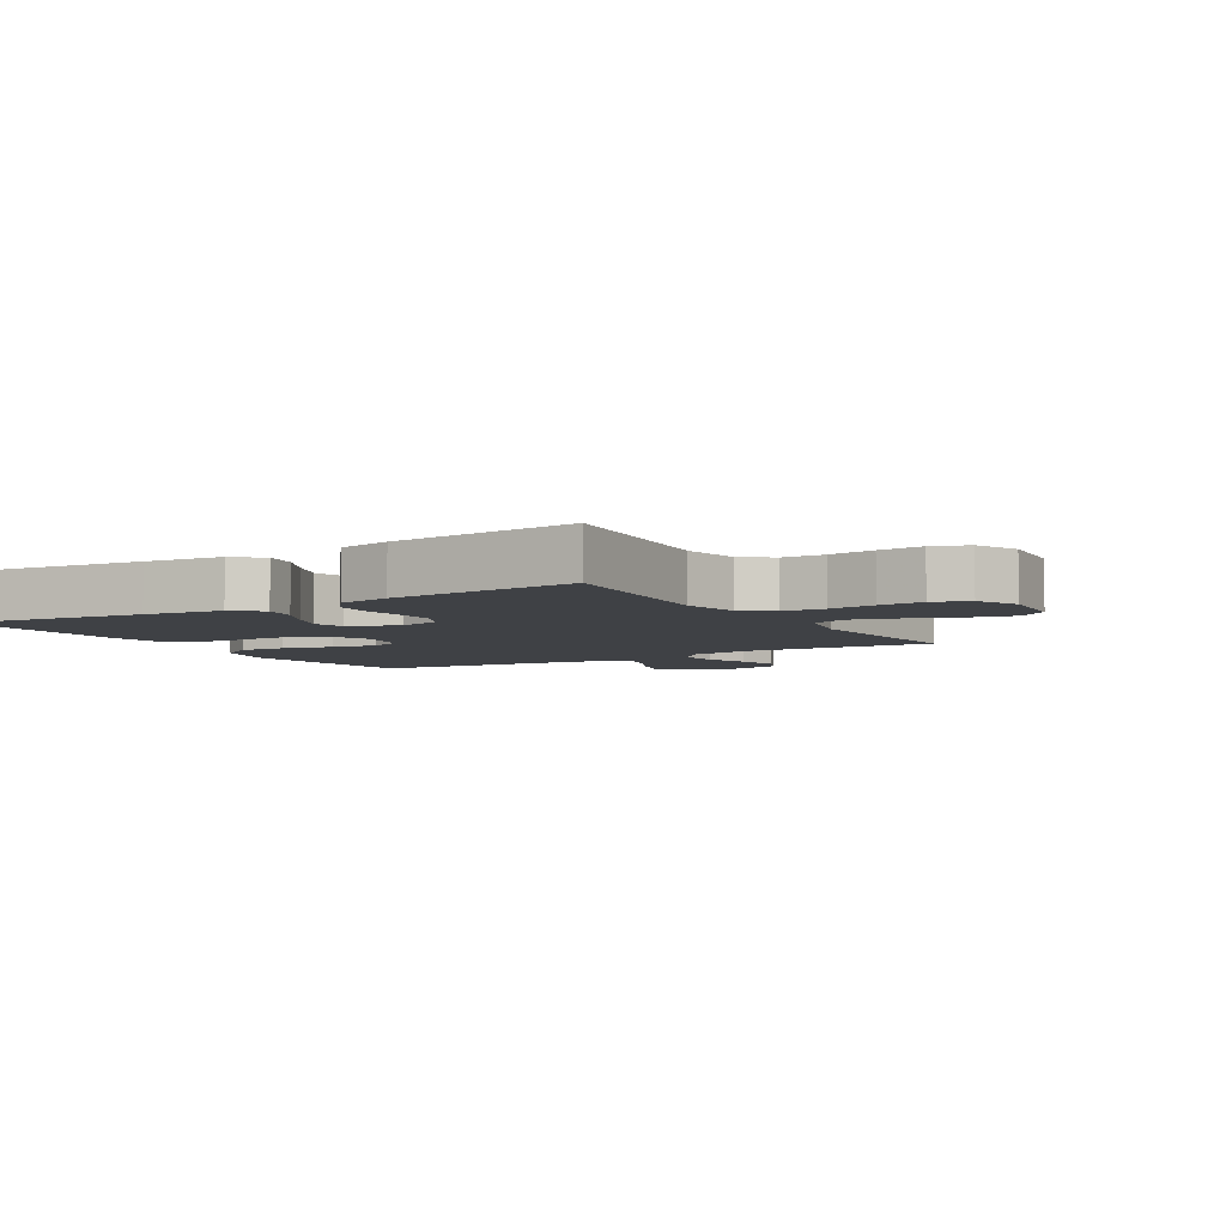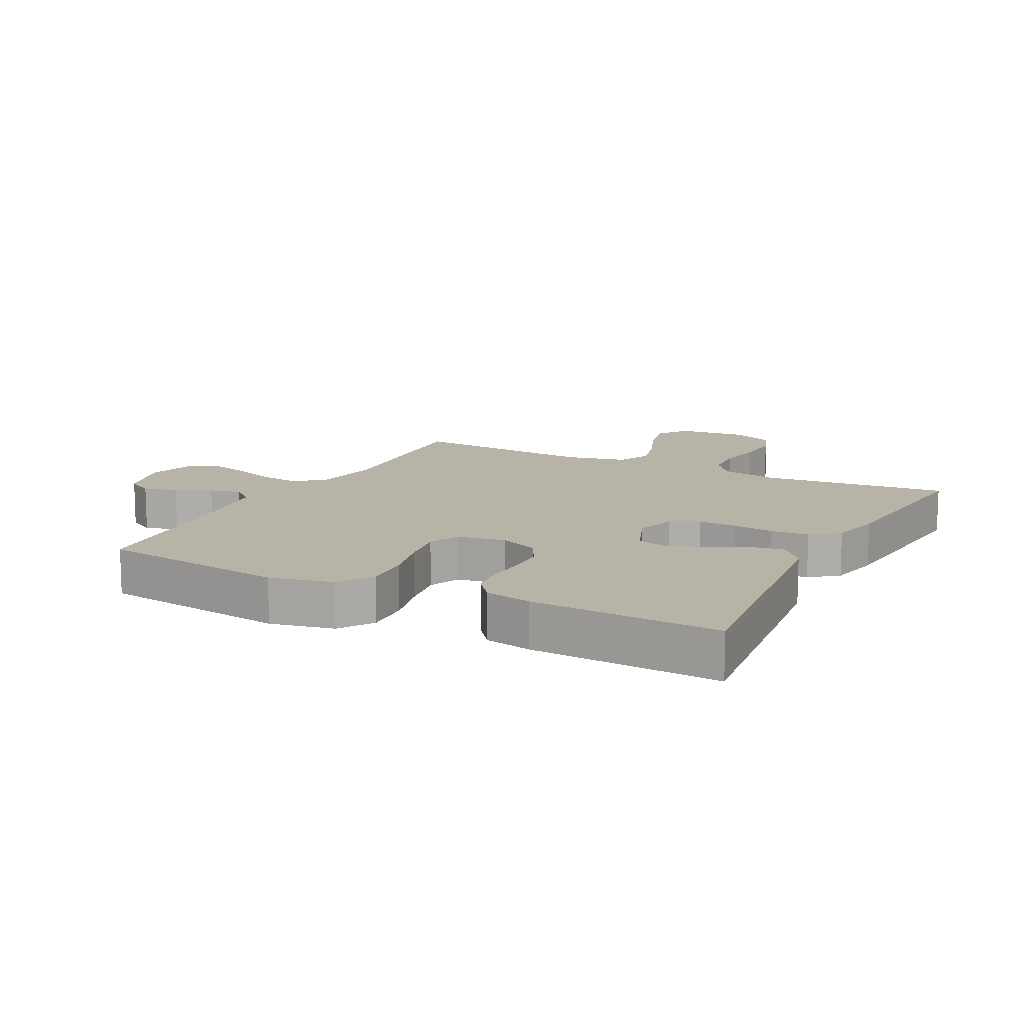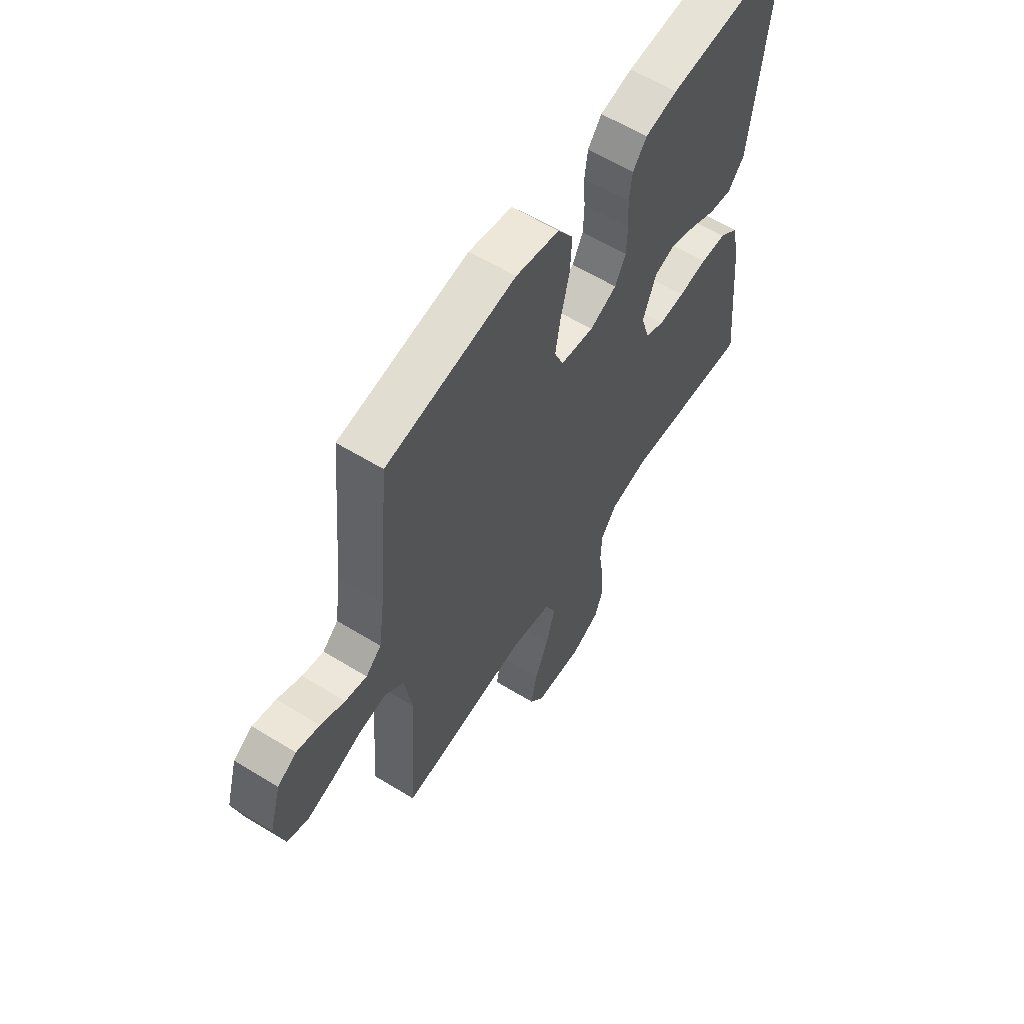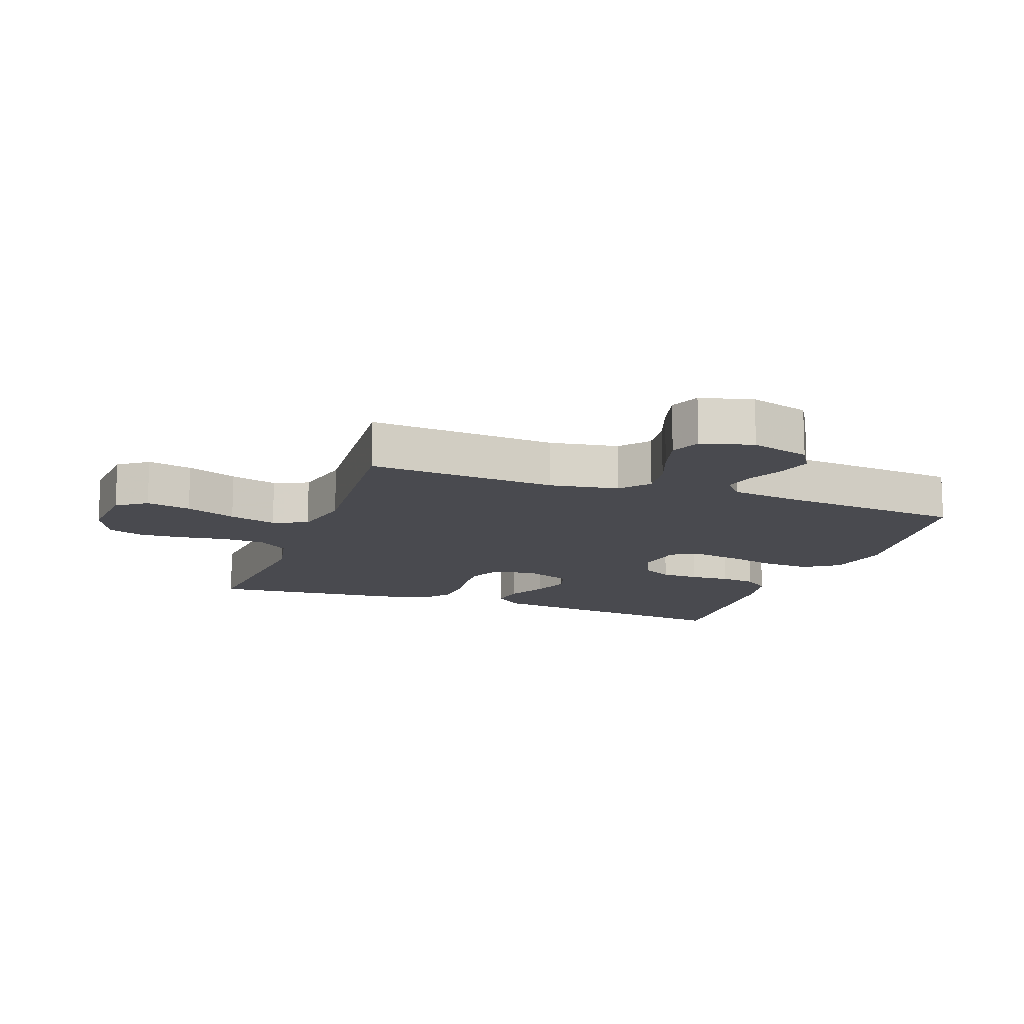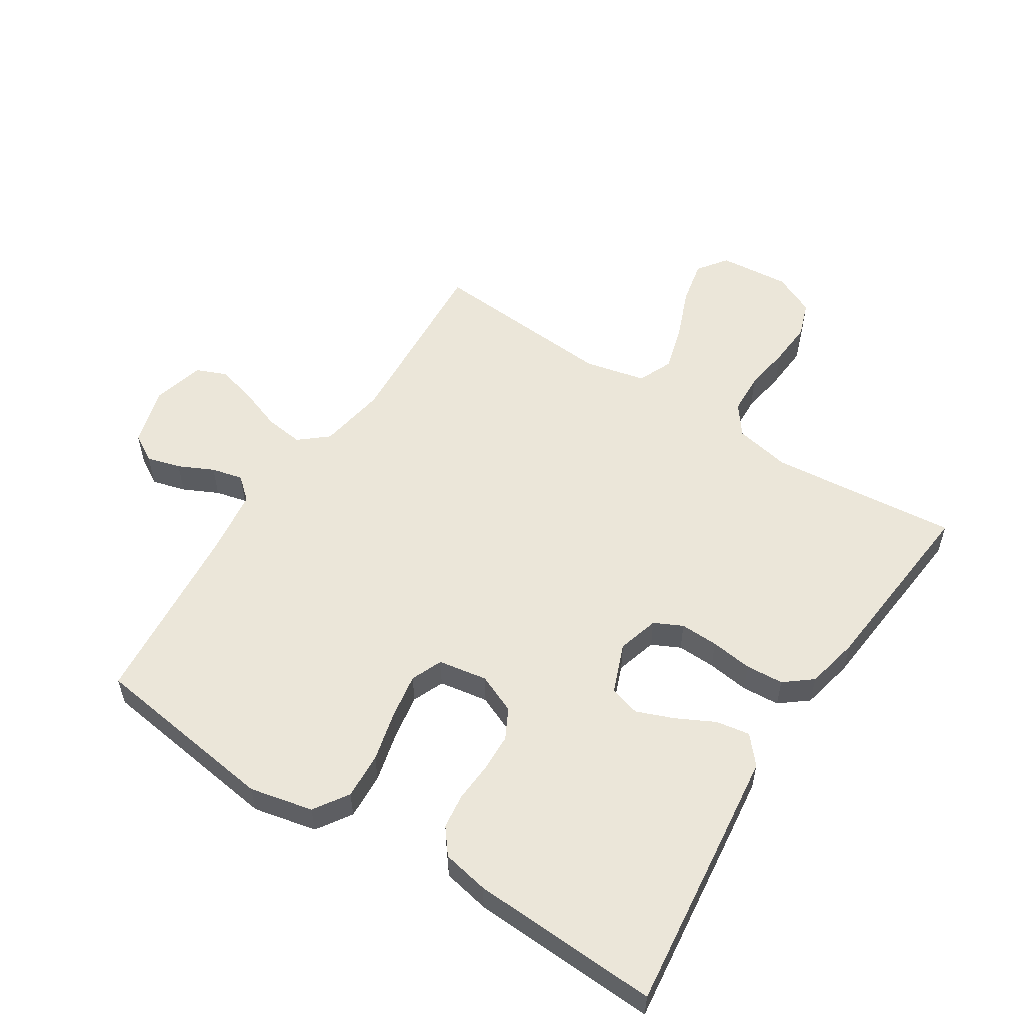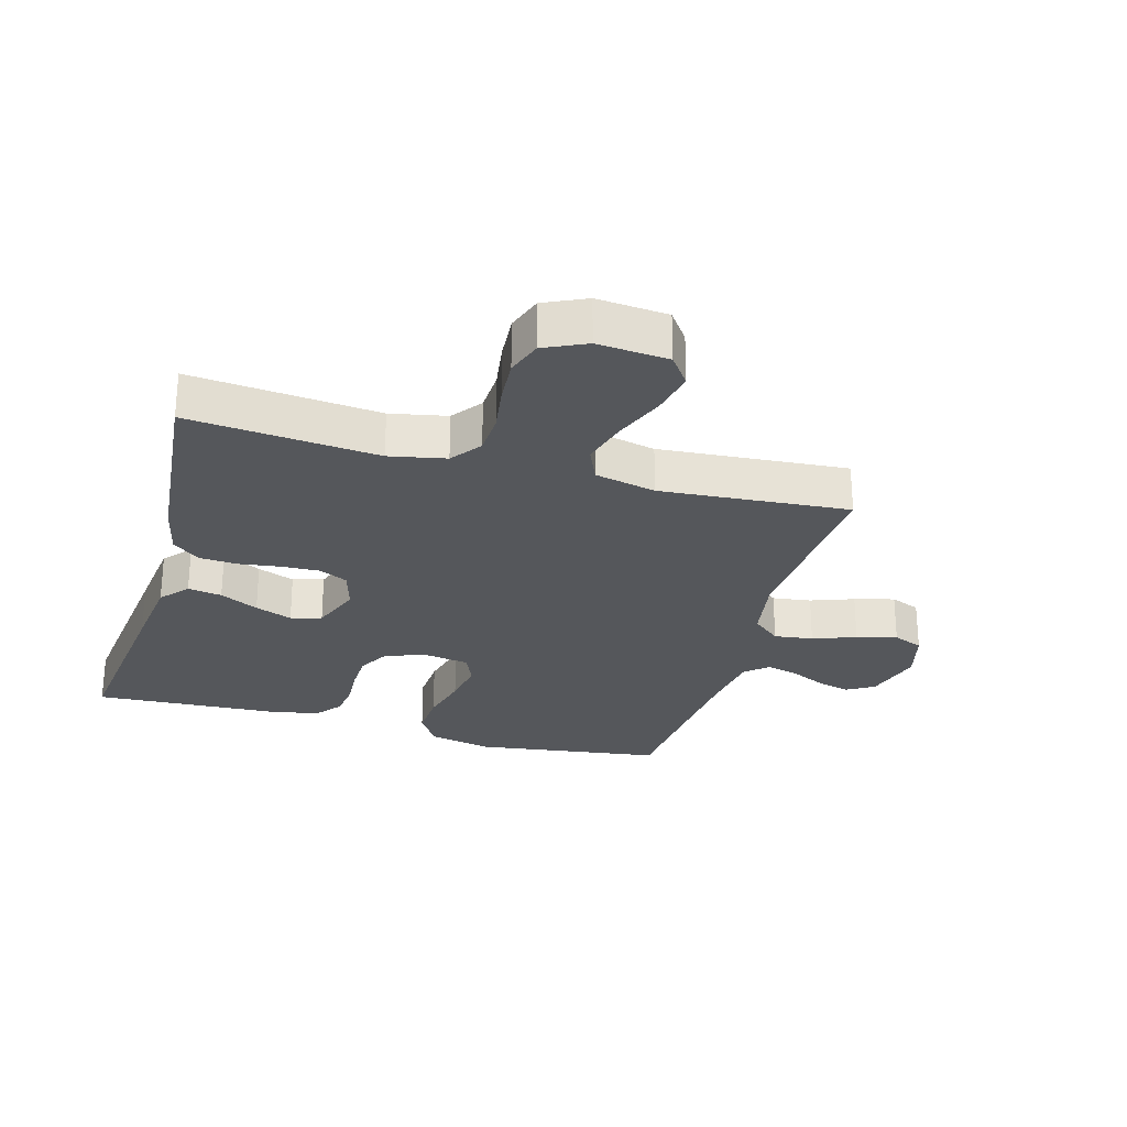
<metadata>
{"format":"obj","ext":"obj","renderer":"f3d","projection":"perspective","resolution":1024,"background":"white","views":[{"elev":-5.4,"azim":121.0,"up":"+Y"},{"elev":12.7,"azim":27.3,"up":"+Y"},{"elev":60.2,"azim":-57.9,"up":"+Z"},{"elev":-13.6,"azim":-109.7,"up":"+Y"},{"elev":55.3,"azim":32.7,"up":"+Y"},{"elev":-26.8,"azim":164.3,"up":"+Y"}]}
</metadata>
<code>
v -0.5 0.07 0.5
v -0.2 0.07 0.541
v -0.099 0.07 0.519
v -0.063 0.07 0.464
v -0.067 0.07 0.39
v -0.087 0.07 0.309
v -0.099 0.07 0.237
v -0.078 0.07 0.187
v 0 0.07 0.174
v 0.063 0.07 0.201
v 0.088 0.07 0.249
v 0.09 0.07 0.309
v 0.086 0.07 0.373
v 0.093 0.07 0.429
v 0.125 0.07 0.47
v 0.2 0.07 0.485
v 0.5 0.07 0.5
v 0.465 0.07 0.2
v 0.45 0.07 0.075
v 0.412 0.07 0.031
v 0.358 0.07 0.04
v 0.297 0.07 0.071
v 0.238 0.07 0.094
v 0.189 0.07 0.08
v 0.158 0.07 0
v 0.177 0.07 -0.066
v 0.222 0.07 -0.088
v 0.283 0.07 -0.086
v 0.35 0.07 -0.077
v 0.41 0.07 -0.081
v 0.454 0.07 -0.116
v 0.472 0.07 -0.2
v 0.5 0.07 -0.5
v 0.2 0.07 -0.471
v 0.11 0.07 -0.489
v 0.074 0.07 -0.537
v 0.071 0.07 -0.604
v 0.082 0.07 -0.678
v 0.087 0.07 -0.749
v 0.067 0.07 -0.806
v 0 0.07 -0.837
v -0.113 0.07 -0.827
v -0.147 0.07 -0.78
v -0.132 0.07 -0.709
v -0.1 0.07 -0.629
v -0.079 0.07 -0.554
v -0.103 0.07 -0.499
v -0.2 0.07 -0.477
v -0.5 0.07 -0.5
v -0.48 0.07 -0.2
v -0.498 0.07 -0.091
v -0.543 0.07 -0.053
v -0.605 0.07 -0.061
v -0.674 0.07 -0.086
v -0.738 0.07 -0.103
v -0.786 0.07 -0.083
v -0.808 0.07 0
v -0.781 0.07 0.094
v -0.737 0.07 0.12
v -0.683 0.07 0.105
v -0.627 0.07 0.078
v -0.577 0.07 0.066
v -0.541 0.07 0.097
v -0.527 0.07 0.2
v -0.5 0 0.5
v -0.2 0 0.541
v -0.099 0 0.519
v -0.063 0 0.464
v -0.067 0 0.39
v -0.087 0 0.309
v -0.099 0 0.237
v -0.078 0 0.187
v 0 0 0.174
v 0.063 0 0.201
v 0.088 0 0.249
v 0.09 0 0.309
v 0.086 0 0.373
v 0.093 0 0.429
v 0.125 0 0.47
v 0.2 0 0.485
v 0.5 0 0.5
v 0.465 0 0.2
v 0.45 0 0.075
v 0.412 0 0.031
v 0.358 0 0.04
v 0.297 0 0.071
v 0.238 0 0.094
v 0.189 0 0.08
v 0.158 0 0
v 0.177 0 -0.066
v 0.222 0 -0.088
v 0.283 0 -0.086
v 0.35 0 -0.077
v 0.41 0 -0.081
v 0.454 0 -0.116
v 0.472 0 -0.2
v 0.5 0 -0.5
v 0.2 0 -0.471
v 0.11 0 -0.489
v 0.074 0 -0.537
v 0.071 0 -0.604
v 0.082 0 -0.678
v 0.087 0 -0.749
v 0.067 0 -0.806
v 0 0 -0.837
v -0.113 0 -0.827
v -0.147 0 -0.78
v -0.132 0 -0.709
v -0.1 0 -0.629
v -0.079 0 -0.554
v -0.103 0 -0.499
v -0.2 0 -0.477
v -0.5 0 -0.5
v -0.48 0 -0.2
v -0.498 0 -0.091
v -0.543 0 -0.053
v -0.605 0 -0.061
v -0.674 0 -0.086
v -0.738 0 -0.103
v -0.786 0 -0.083
v -0.808 0 0
v -0.781 0 0.094
v -0.737 0 0.12
v -0.683 0 0.105
v -0.627 0 0.078
v -0.577 0 0.066
v -0.541 0 0.097
v -0.527 0 0.2
f 58 59 60 61
f 58 61 62
f 57 58 62
f 56 57 62
f 53 54 55 56
f 52 53 56 62
f 51 52 62 63
f 48 49 50
f 47 48 50 51
f 42 43 44 45
f 42 45 46
f 41 42 46
f 40 41 46
f 37 38 39 40
f 37 40 46 47
f 31 32 33 34
f 31 34 35
f 28 29 30 31
f 27 28 31 35
f 26 27 35 36
f 19 20 21 22
f 19 22 23
f 18 19 23
f 17 18 23 24
f 15 16 17 24
f 12 13 14 15
f 11 12 15 24
f 3 4 5 6
f 3 6 7
f 64 1 2 3
f 64 3 7
f 63 64 7 8
f 51 63 8 9
f 36 37 47 51
f 25 26 36 51
f 25 51 9 10
f 10 11 24 25
f 125 124 123 122
f 126 125 122
f 126 122 121
f 126 121 120
f 120 119 118 117
f 126 120 117 116
f 127 126 116 115
f 114 113 112
f 115 114 112 111
f 109 108 107 106
f 110 109 106
f 110 106 105
f 110 105 104
f 104 103 102 101
f 111 110 104 101
f 98 97 96 95
f 99 98 95
f 95 94 93 92
f 99 95 92 91
f 100 99 91 90
f 86 85 84 83
f 87 86 83
f 87 83 82
f 88 87 82 81
f 88 81 80 79
f 79 78 77 76
f 88 79 76 75
f 70 69 68 67
f 71 70 67
f 67 66 65 128
f 71 67 128
f 72 71 128 127
f 73 72 127 115
f 115 111 101 100
f 115 100 90 89
f 74 73 115 89
f 89 88 75 74
f 1 65 66 2
f 2 66 67 3
f 3 67 68 4
f 4 68 69 5
f 5 69 70 6
f 6 70 71 7
f 7 71 72 8
f 8 72 73 9
f 9 73 74 10
f 10 74 75 11
f 11 75 76 12
f 12 76 77 13
f 13 77 78 14
f 14 78 79 15
f 15 79 80 16
f 16 80 81 17
f 17 81 82 18
f 18 82 83 19
f 19 83 84 20
f 20 84 85 21
f 21 85 86 22
f 22 86 87 23
f 23 87 88 24
f 24 88 89 25
f 25 89 90 26
f 26 90 91 27
f 27 91 92 28
f 28 92 93 29
f 29 93 94 30
f 30 94 95 31
f 31 95 96 32
f 32 96 97 33
f 33 97 98 34
f 34 98 99 35
f 35 99 100 36
f 36 100 101 37
f 37 101 102 38
f 38 102 103 39
f 39 103 104 40
f 40 104 105 41
f 41 105 106 42
f 42 106 107 43
f 43 107 108 44
f 44 108 109 45
f 45 109 110 46
f 46 110 111 47
f 47 111 112 48
f 48 112 113 49
f 49 113 114 50
f 50 114 115 51
f 51 115 116 52
f 52 116 117 53
f 53 117 118 54
f 54 118 119 55
f 55 119 120 56
f 56 120 121 57
f 57 121 122 58
f 58 122 123 59
f 59 123 124 60
f 60 124 125 61
f 61 125 126 62
f 62 126 127 63
f 63 127 128 64
f 64 128 65 1

</code>
